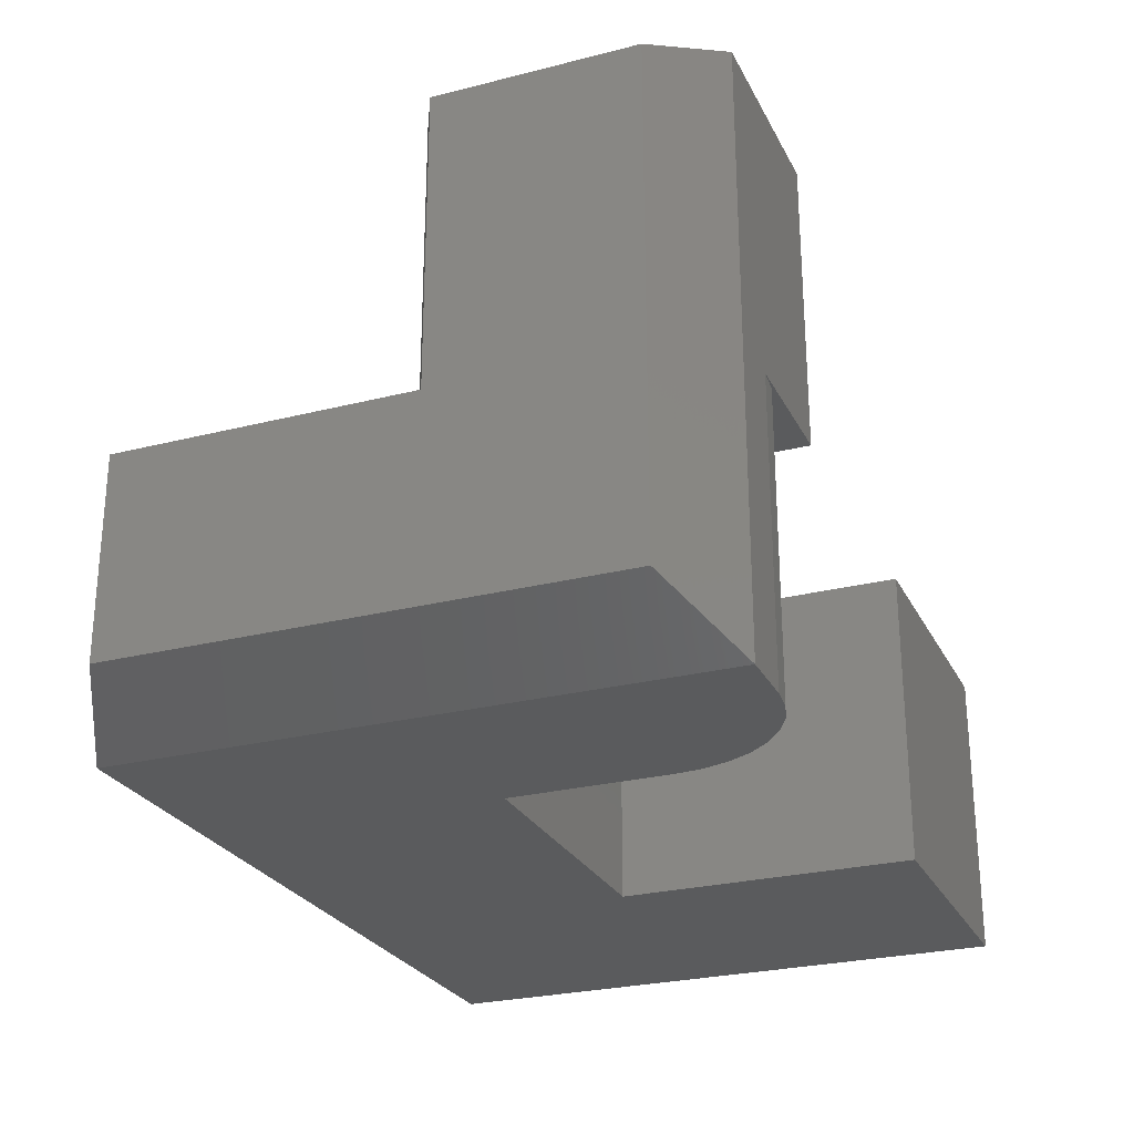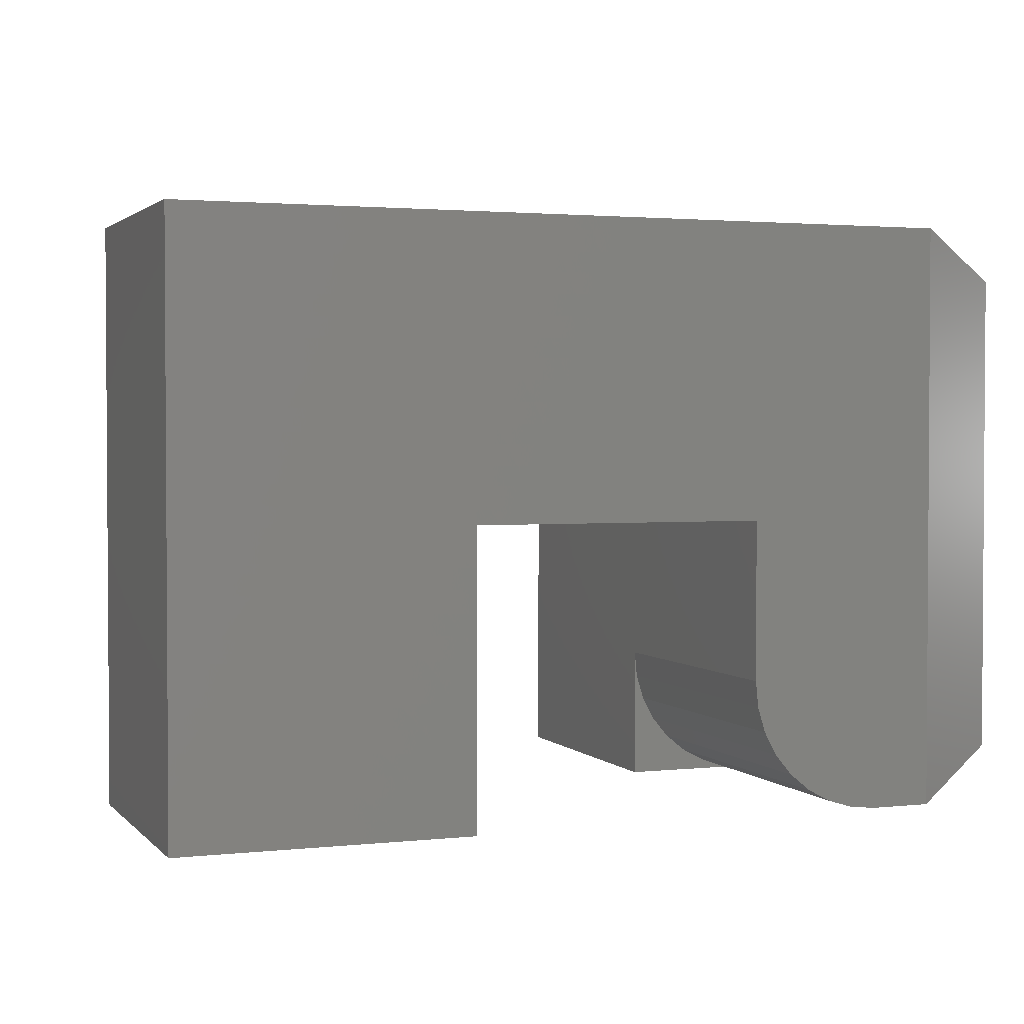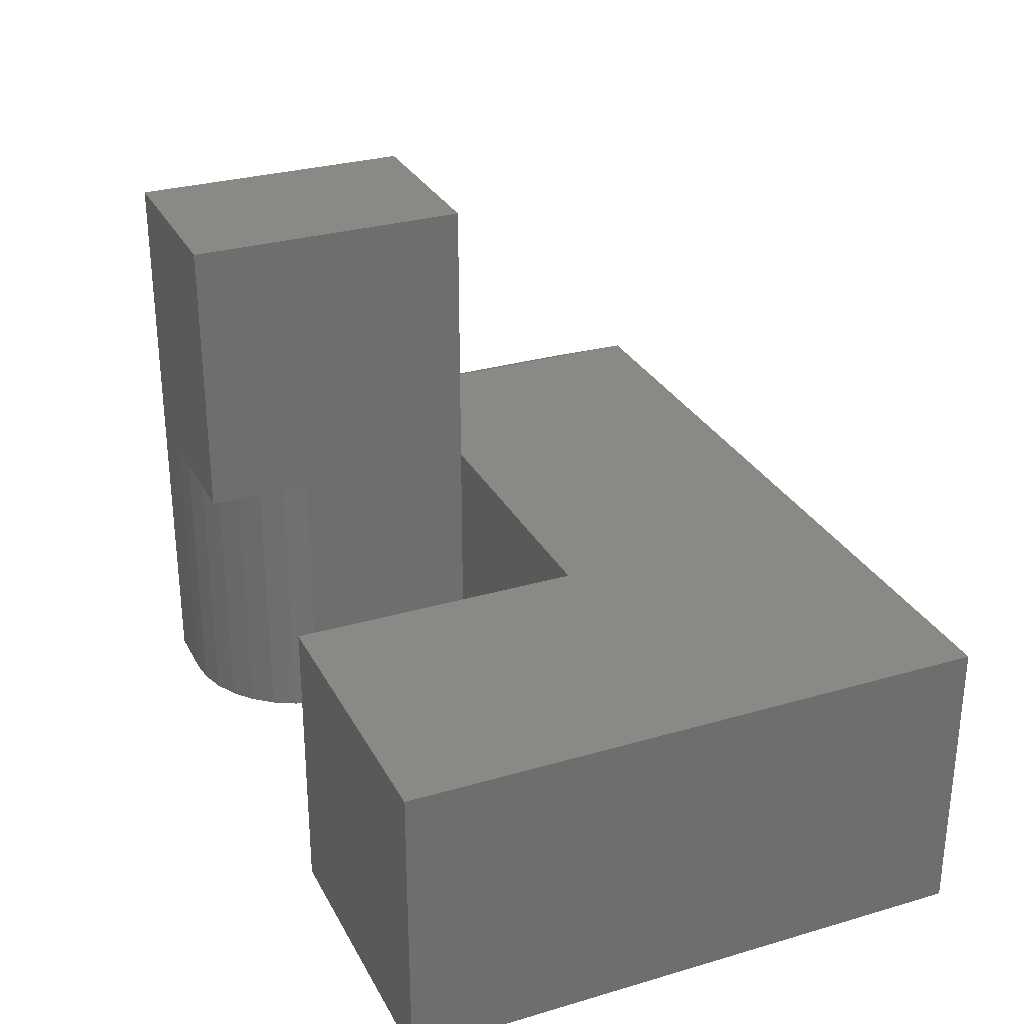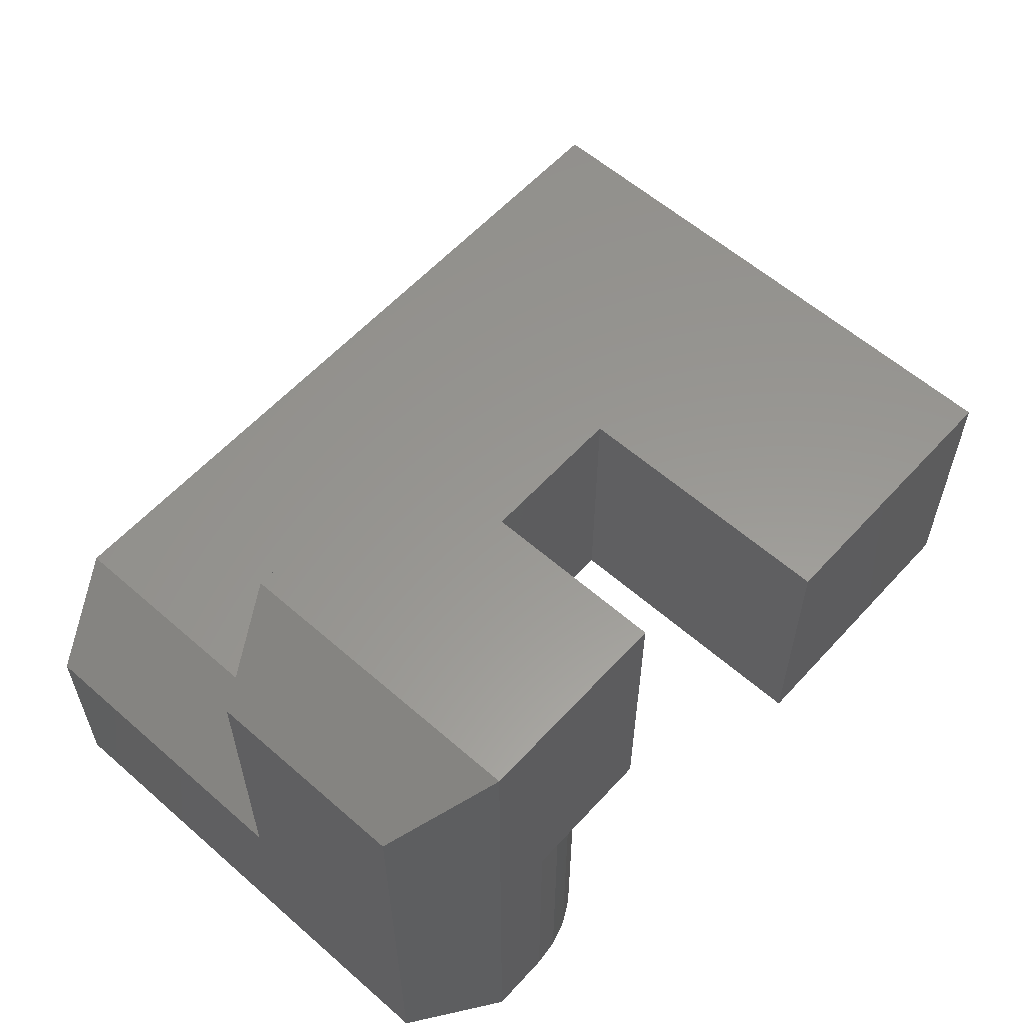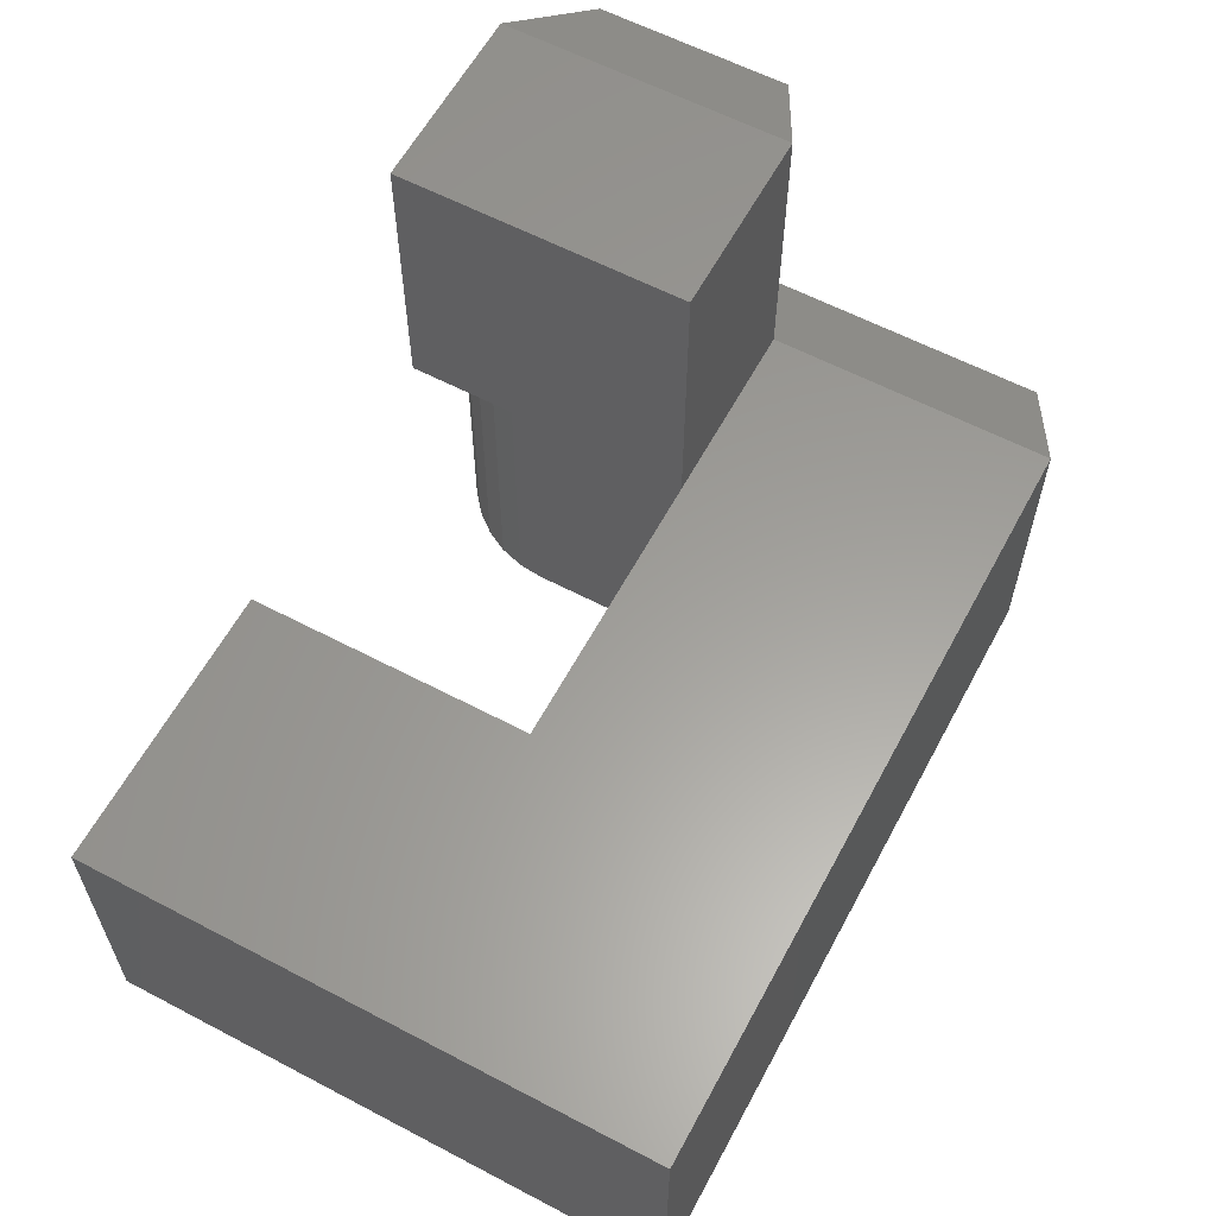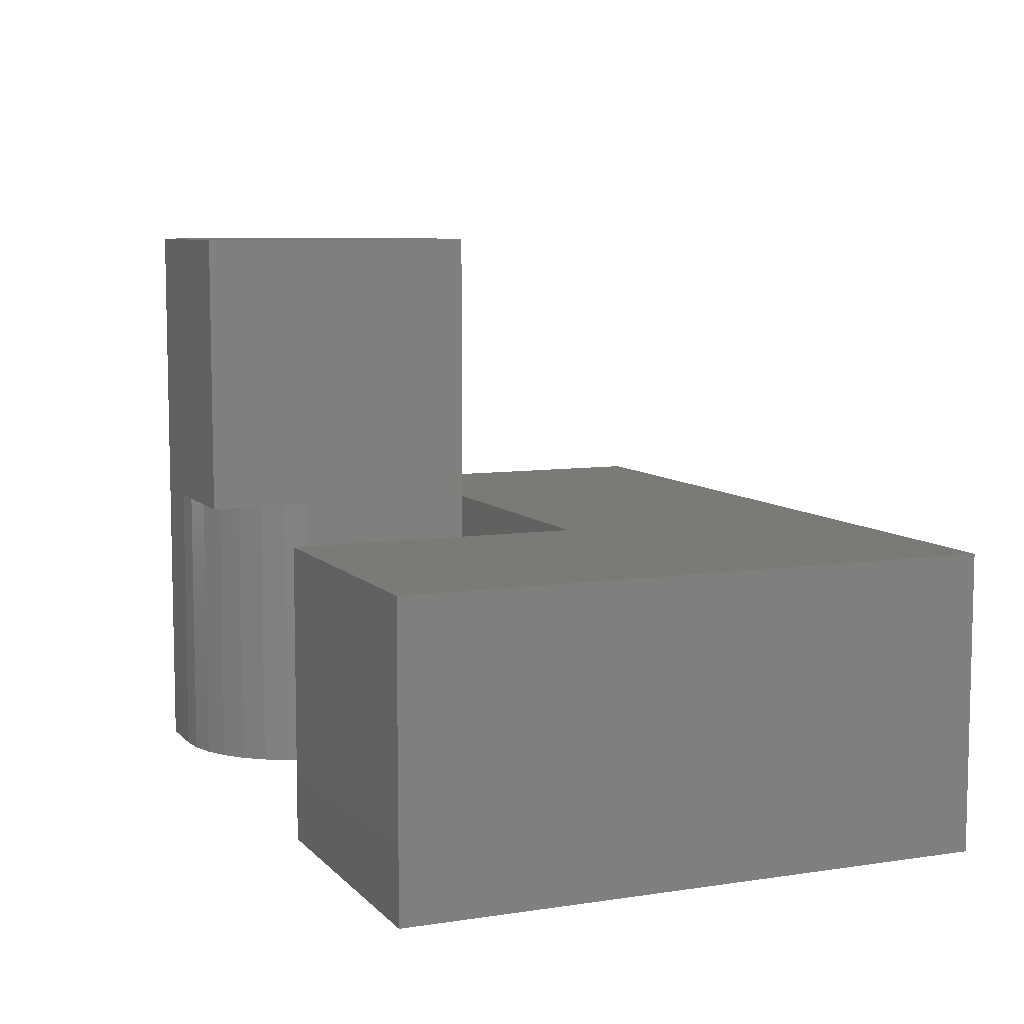
<metadata>
{"format":"stl","ext":"stl","renderer":"f3d","projection":"perspective","resolution":1024,"background":"white","views":[{"elev":-26.2,"azim":-68.1,"up":"+Z"},{"elev":2.2,"azim":159.2,"up":"+Y"},{"elev":29.3,"azim":66.6,"up":"+Z"},{"elev":58.7,"azim":-48.0,"up":"+Z"},{"elev":60.4,"azim":118.2,"up":"+Z"},{"elev":7.9,"azim":67.0,"up":"+Z"}]}
</metadata>
<code>
# stl→obj: 43 verts, 82 faces
v -0.4531 -0.75 0.4531
v -0.2031 -0.75 0.4531
v -0.4531 -0.375 0.4531
v -0.2031 -0.375 0.4531
v -0.2031 -0.375 0.07812
v -0.4531 -0.375 0.07812
v -0.4531 -0.75 -0.2969
v -0.375 -0.75 -0.2969
v -0.375 -0.75 0.07812
v -0.2031 -0.75 0.07812
v 0.1719 -0.75 0.07812
v 0.5469 -0.75 0.07812
v 0.1719 -0.375 0.07812
v 0.5469 6.245e-17 0.07812
v -0.4531 -1.041e-16 0.07812
v -0.4531 -1.388e-17 -0.2969
v -0.2031 -0.375 -0.2969
v -0.2031 -0.5781 -0.2969
v -0.2064 -0.6117 -0.2969
v -0.2162 -0.6439 -0.2969
v -0.2321 -0.6736 -0.2969
v -0.2535 -0.6997 -0.2969
v -0.2795 -0.721 -0.2969
v -0.3092 -0.7369 -0.2969
v -0.3415 -0.7467 -0.2969
v 0.5469 -0.75 -0.2969
v 0.1719 -0.75 -0.2969
v 0.5469 4.163e-17 -0.2969
v 0.1719 -0.375 -0.2969
v -0.5781 -0.6875 0.3906
v -0.5781 -0.4375 0.3906
v -0.5781 -0.6875 -0.2344
v -0.5781 -0.4375 0.01562
v -0.5781 -0.0625 -0.2344
v -0.5781 -0.0625 0.01562
v -0.2031 -0.5781 0.07812
v -0.3415 -0.7467 0.07812
v -0.3092 -0.7369 0.07812
v -0.2795 -0.721 0.07812
v -0.2535 -0.6997 0.07812
v -0.2321 -0.6736 0.07812
v -0.2162 -0.6439 0.07812
v -0.2064 -0.6117 0.07812
f 1 2 3
f 3 2 4
f 5 6 4
f 4 6 3
f 7 8 1
f 1 8 9
f 1 9 2
f 2 9 10
f 11 12 13
f 13 12 14
f 13 14 5
f 14 15 5
f 5 15 6
f 7 16 17
f 7 17 18
f 7 18 19
f 7 19 20
f 7 20 21
f 7 21 22
f 7 22 23
f 7 23 24
f 7 24 25
f 7 25 8
f 26 27 28
f 28 27 29
f 28 29 16
f 16 29 17
f 30 31 32
f 32 31 33
f 32 33 34
f 34 33 35
f 16 15 28
f 28 15 14
f 6 15 33
f 33 15 35
f 16 34 15
f 15 34 35
f 16 7 34
f 34 7 32
f 7 1 32
f 32 1 30
f 1 3 30
f 30 3 31
f 3 6 31
f 31 6 33
f 2 10 4
f 4 10 36
f 4 36 5
f 5 36 18
f 5 18 17
f 10 9 37
f 10 37 38
f 10 38 39
f 10 39 40
f 10 40 41
f 10 41 42
f 10 42 43
f 10 43 36
f 18 36 19
f 19 36 43
f 19 43 20
f 20 43 42
f 20 42 21
f 21 42 41
f 21 41 22
f 22 41 40
f 22 40 23
f 23 40 39
f 23 39 24
f 24 39 38
f 24 38 25
f 25 38 37
f 25 37 8
f 8 37 9
f 17 29 5
f 5 29 13
f 27 26 11
f 11 26 12
f 28 14 26
f 26 14 12
f 13 29 11
f 11 29 27

</code>
